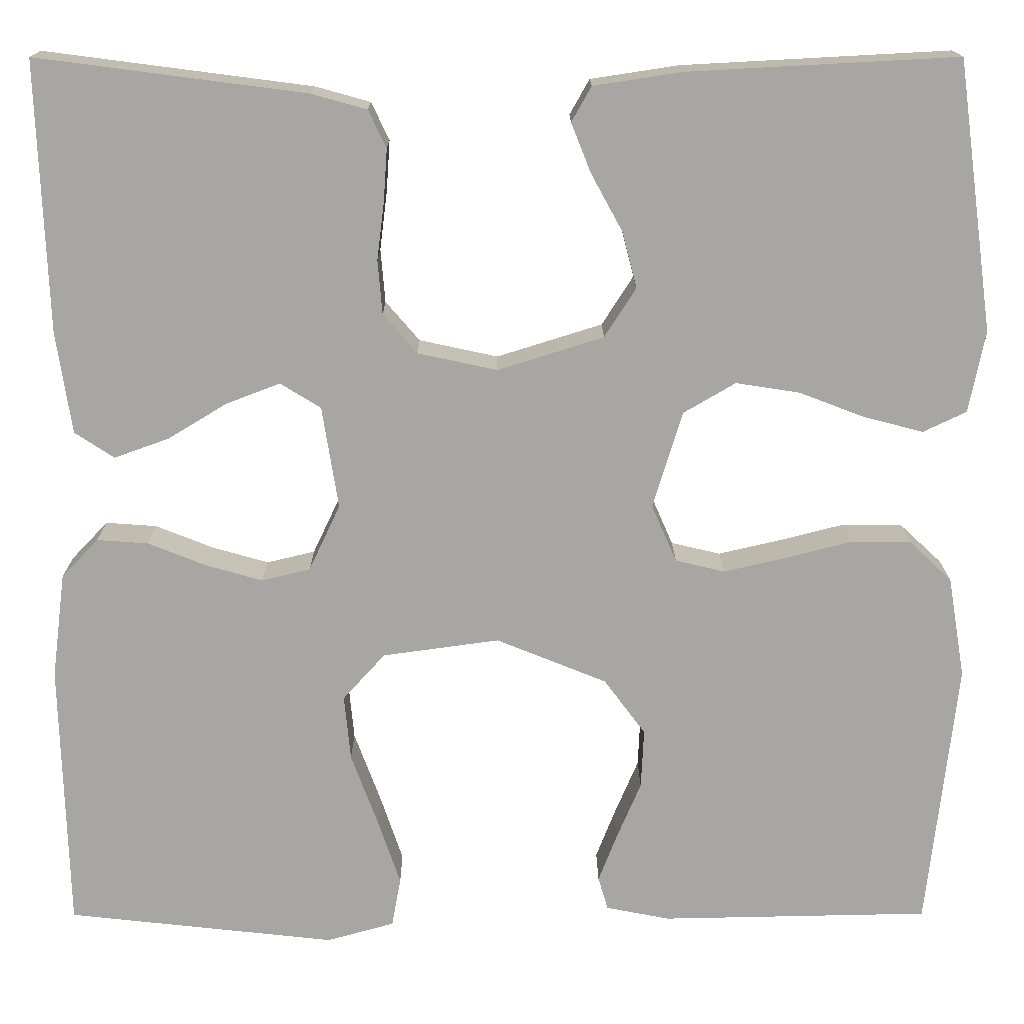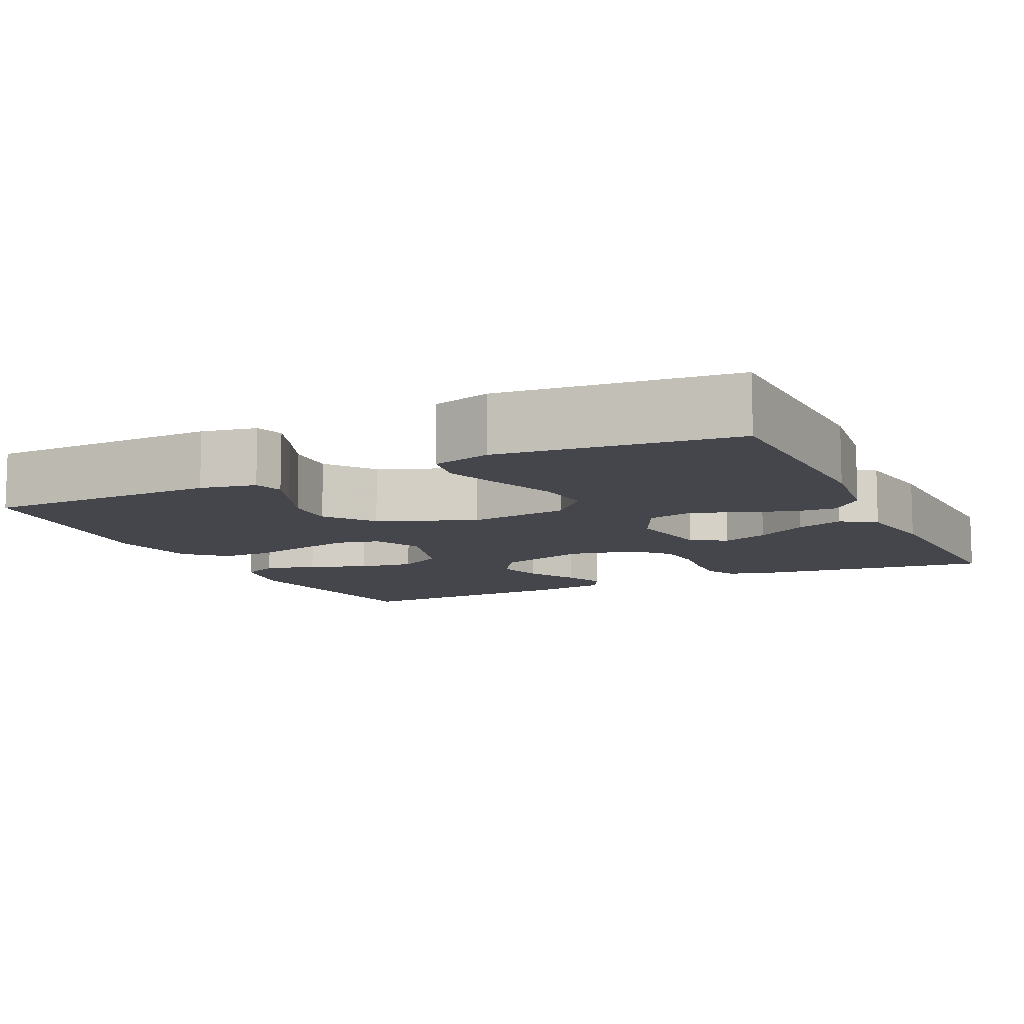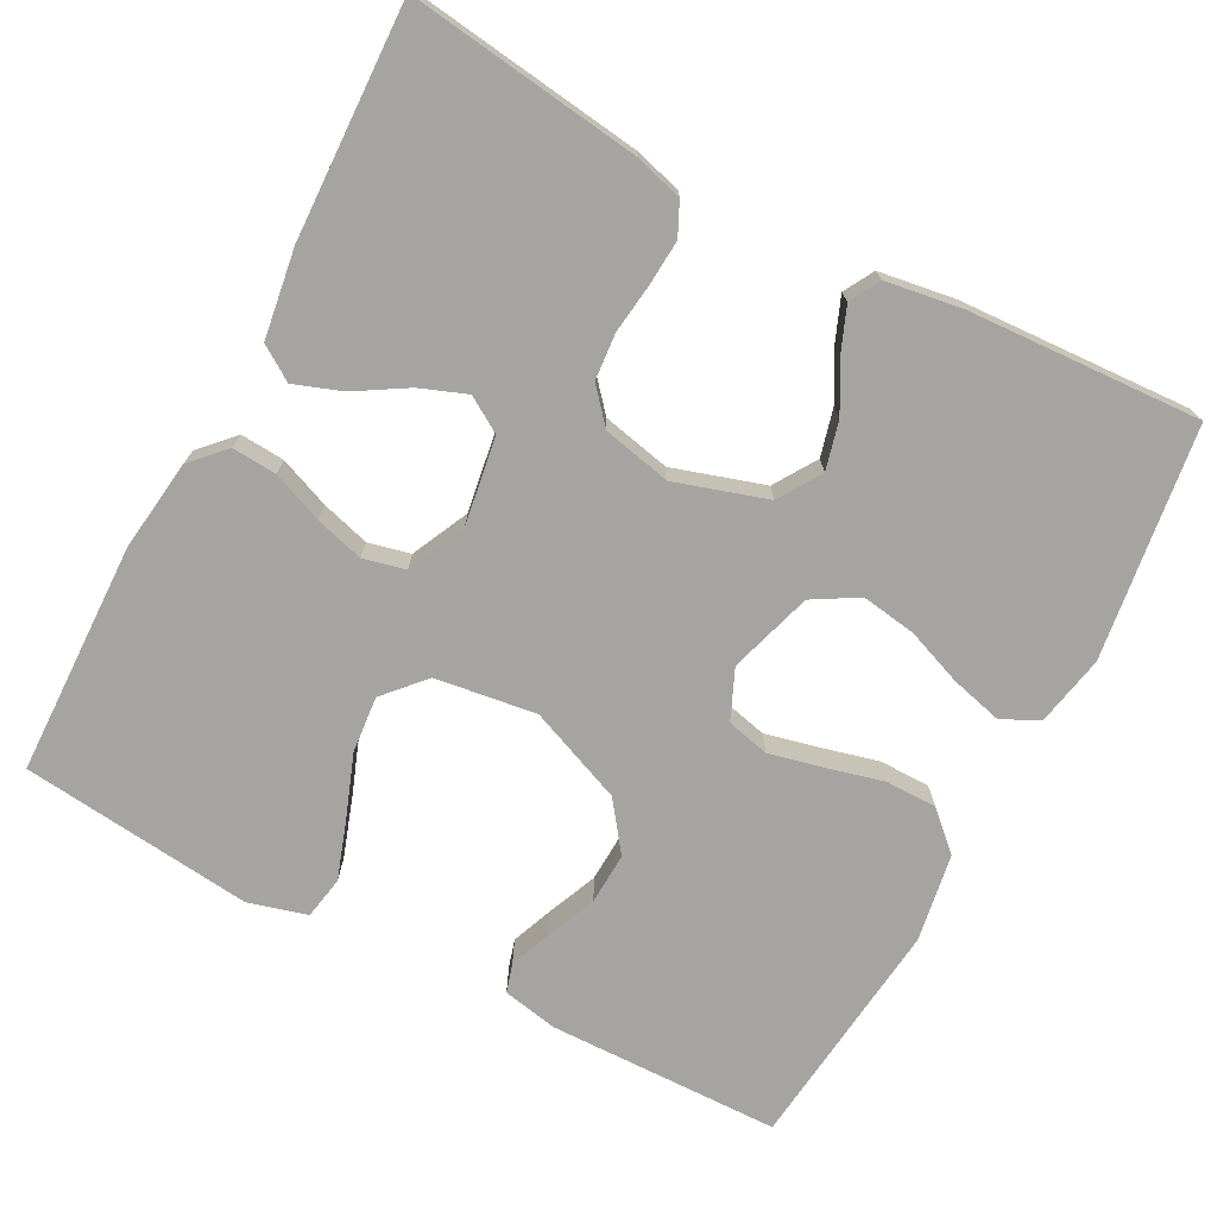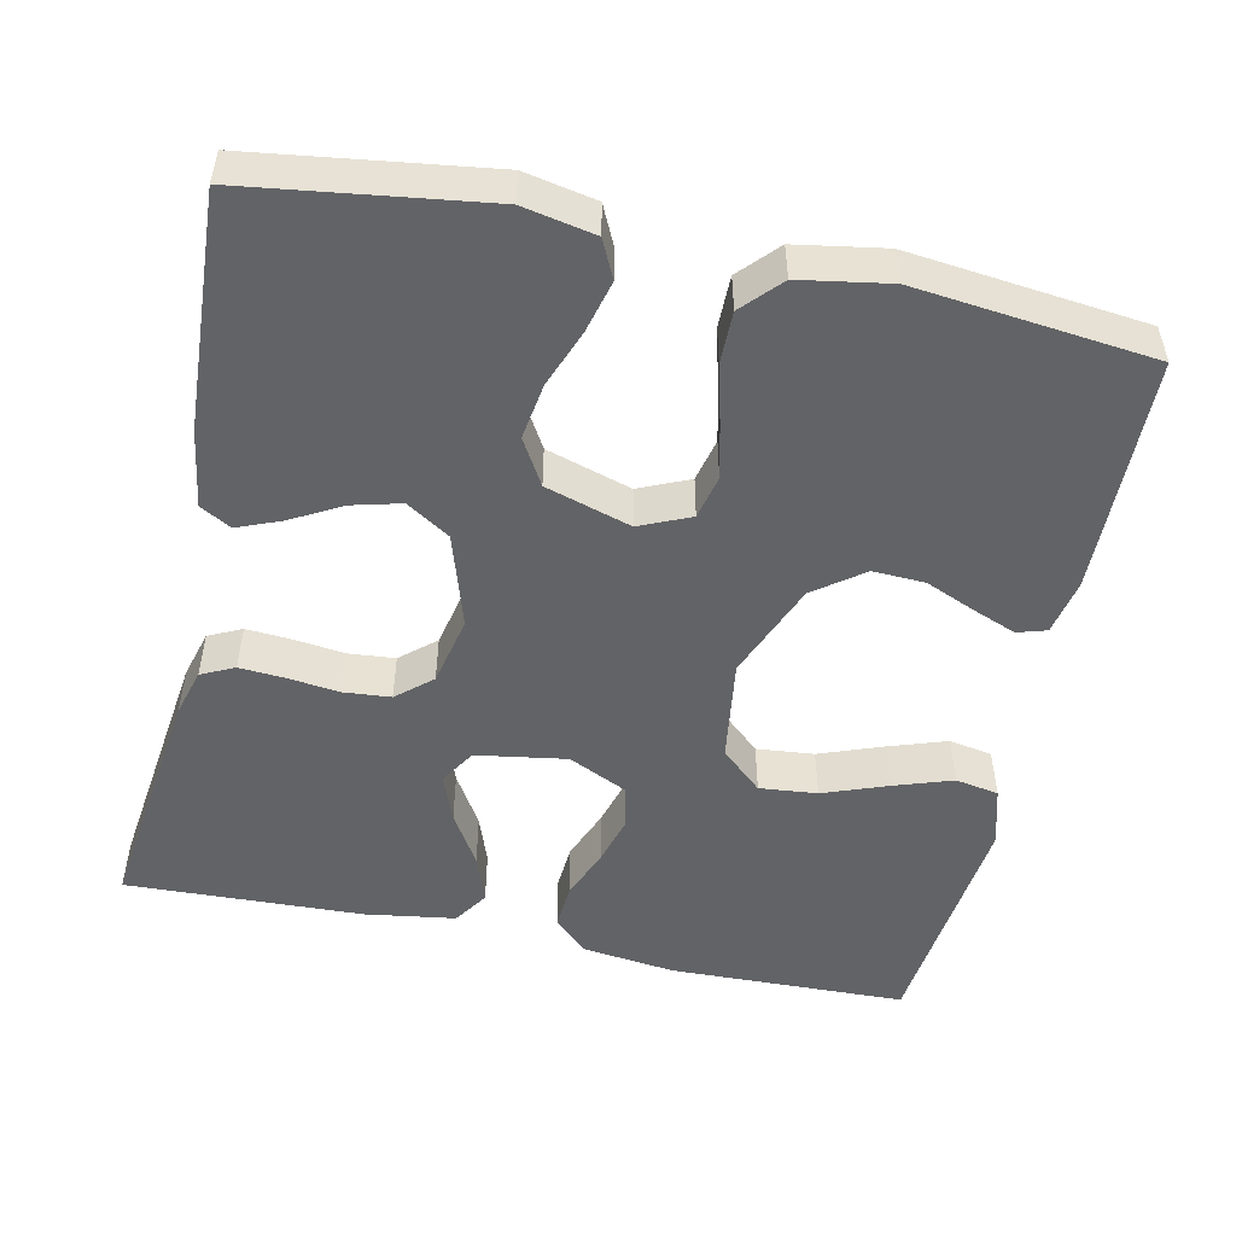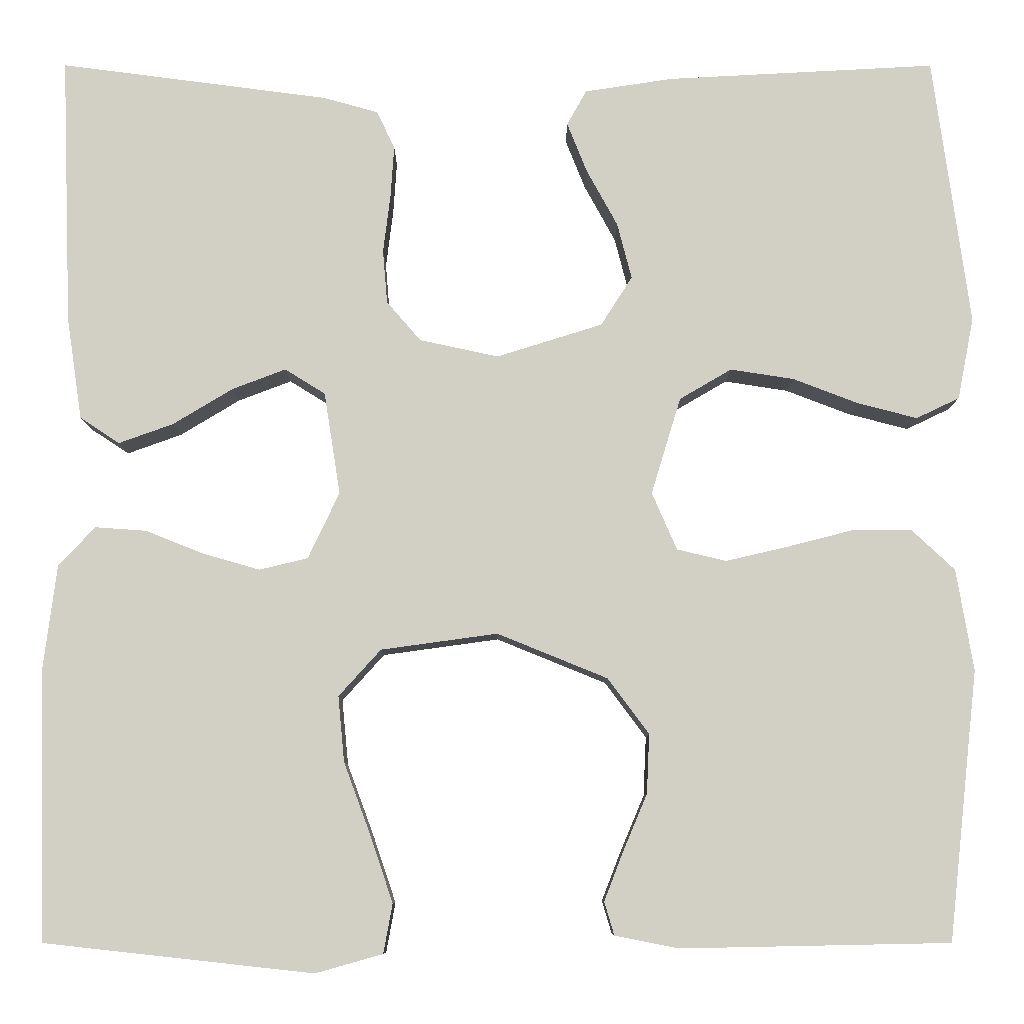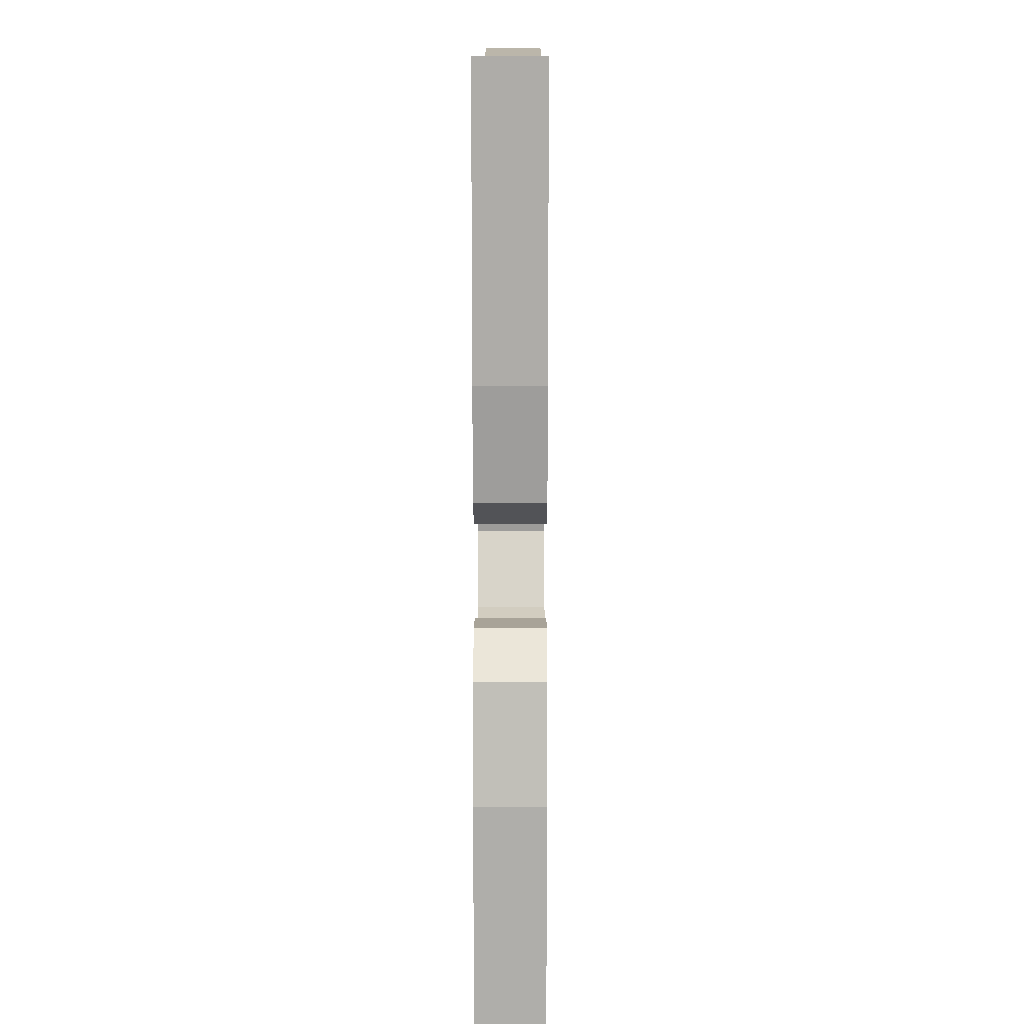
<metadata>
{"format":"obj","ext":"obj","renderer":"f3d","projection":"perspective","resolution":1024,"background":"white","views":[{"elev":15.9,"azim":-0.2,"up":"+Z"},{"elev":-10.1,"azim":-154.4,"up":"+Y"},{"elev":-73.5,"azim":-27.9,"up":"+Y"},{"elev":-50.9,"azim":77.9,"up":"+Y"},{"elev":-8.2,"azim":-0.1,"up":"+Z"},{"elev":10.9,"azim":-89.8,"up":"+Z"}]}
</metadata>
<code>
v 0.5 0.07 -0.5
v 0.2 0.07 -0.506
v 0.129 0.07 -0.492
v 0.118 0.07 -0.455
v 0.139 0.07 -0.401
v 0.166 0.07 -0.337
v 0.169 0.07 -0.271
v 0.123 0.07 -0.209
v 0 0.07 -0.159
v -0.13 0.07 -0.177
v -0.177 0.07 -0.229
v -0.17 0.07 -0.302
v -0.14 0.07 -0.383
v -0.115 0.07 -0.457
v -0.125 0.07 -0.512
v -0.2 0.07 -0.533
v -0.5 0.07 -0.5
v -0.508 0.07 -0.2
v -0.493 0.07 -0.082
v -0.452 0.07 -0.039
v -0.395 0.07 -0.043
v -0.33 0.07 -0.069
v -0.267 0.07 -0.087
v -0.213 0.07 -0.074
v -0.178 0.07 0
v -0.196 0.07 0.114
v -0.241 0.07 0.142
v -0.301 0.07 0.119
v -0.367 0.07 0.079
v -0.428 0.07 0.057
v -0.472 0.07 0.086
v -0.489 0.07 0.2
v -0.5 0.07 0.5
v -0.2 0.07 0.461
v -0.139 0.07 0.444
v -0.119 0.07 0.402
v -0.123 0.07 0.344
v -0.131 0.07 0.28
v -0.126 0.07 0.22
v -0.088 0.07 0.176
v 0 0.07 0.157
v 0.118 0.07 0.194
v 0.153 0.07 0.249
v 0.137 0.07 0.311
v 0.102 0.07 0.375
v 0.08 0.07 0.43
v 0.102 0.07 0.469
v 0.2 0.07 0.484
v 0.5 0.07 0.5
v 0.541 0.07 0.2
v 0.523 0.07 0.109
v 0.475 0.07 0.086
v 0.409 0.07 0.103
v 0.336 0.07 0.131
v 0.265 0.07 0.142
v 0.207 0.07 0.108
v 0.174 0.07 0
v 0.202 0.07 -0.064
v 0.257 0.07 -0.077
v 0.326 0.07 -0.061
v 0.4 0.07 -0.042
v 0.466 0.07 -0.042
v 0.514 0.07 -0.087
v 0.533 0.07 -0.2
v 0.5 0 -0.5
v 0.2 0 -0.506
v 0.129 0 -0.492
v 0.118 0 -0.455
v 0.139 0 -0.401
v 0.166 0 -0.337
v 0.169 0 -0.271
v 0.123 0 -0.209
v 0 0 -0.159
v -0.13 0 -0.177
v -0.177 0 -0.229
v -0.17 0 -0.302
v -0.14 0 -0.383
v -0.115 0 -0.457
v -0.125 0 -0.512
v -0.2 0 -0.533
v -0.5 0 -0.5
v -0.508 0 -0.2
v -0.493 0 -0.082
v -0.452 0 -0.039
v -0.395 0 -0.043
v -0.33 0 -0.069
v -0.267 0 -0.087
v -0.213 0 -0.074
v -0.178 0 0
v -0.196 0 0.114
v -0.241 0 0.142
v -0.301 0 0.119
v -0.367 0 0.079
v -0.428 0 0.057
v -0.472 0 0.086
v -0.489 0 0.2
v -0.5 0 0.5
v -0.2 0 0.461
v -0.139 0 0.444
v -0.119 0 0.402
v -0.123 0 0.344
v -0.131 0 0.28
v -0.126 0 0.22
v -0.088 0 0.176
v 0 0 0.157
v 0.118 0 0.194
v 0.153 0 0.249
v 0.137 0 0.311
v 0.102 0 0.375
v 0.08 0 0.43
v 0.102 0 0.469
v 0.2 0 0.484
v 0.5 0 0.5
v 0.541 0 0.2
v 0.523 0 0.109
v 0.475 0 0.086
v 0.409 0 0.103
v 0.336 0 0.131
v 0.265 0 0.142
v 0.207 0 0.108
v 0.174 0 0
v 0.202 0 -0.064
v 0.257 0 -0.077
v 0.326 0 -0.061
v 0.4 0 -0.042
v 0.466 0 -0.042
v 0.514 0 -0.087
v 0.533 0 -0.2
f 60 61 62 63
f 59 60 63 64
f 58 59 64 1
f 51 52 53 54
f 51 54 55
f 50 51 55
f 49 50 55
f 48 49 55 56
f 44 45 46 47
f 43 44 47 48
f 35 36 37 38
f 33 34 35 38
f 33 38 39
f 32 33 39 40
f 28 29 30 31
f 27 28 31 32
f 19 20 21 22
f 19 22 23
f 18 19 23
f 17 18 23 24
f 12 13 14 15
f 12 15 16 17
f 3 4 5 6
f 1 2 3 6
f 58 1 6 7
f 57 58 7 8
f 43 48 56 57
f 42 43 57 8
f 41 42 8 9
f 27 32 40 41
f 26 27 41
f 25 26 41 9
f 24 25 9 10
f 11 12 17 24
f 10 11 24
f 127 126 125 124
f 128 127 124 123
f 65 128 123 122
f 118 117 116 115
f 119 118 115
f 119 115 114
f 119 114 113
f 120 119 113 112
f 111 110 109 108
f 112 111 108 107
f 102 101 100 99
f 102 99 98 97
f 103 102 97
f 104 103 97 96
f 95 94 93 92
f 96 95 92 91
f 86 85 84 83
f 87 86 83
f 87 83 82
f 88 87 82 81
f 79 78 77 76
f 81 80 79 76
f 70 69 68 67
f 70 67 66 65
f 71 70 65 122
f 72 71 122 121
f 121 120 112 107
f 72 121 107 106
f 73 72 106 105
f 105 104 96 91
f 105 91 90
f 73 105 90 89
f 74 73 89 88
f 88 81 76 75
f 88 75 74
f 1 65 66 2
f 2 66 67 3
f 3 67 68 4
f 4 68 69 5
f 5 69 70 6
f 6 70 71 7
f 7 71 72 8
f 8 72 73 9
f 9 73 74 10
f 10 74 75 11
f 11 75 76 12
f 12 76 77 13
f 13 77 78 14
f 14 78 79 15
f 15 79 80 16
f 16 80 81 17
f 17 81 82 18
f 18 82 83 19
f 19 83 84 20
f 20 84 85 21
f 21 85 86 22
f 22 86 87 23
f 23 87 88 24
f 24 88 89 25
f 25 89 90 26
f 26 90 91 27
f 27 91 92 28
f 28 92 93 29
f 29 93 94 30
f 30 94 95 31
f 31 95 96 32
f 32 96 97 33
f 33 97 98 34
f 34 98 99 35
f 35 99 100 36
f 36 100 101 37
f 37 101 102 38
f 38 102 103 39
f 39 103 104 40
f 40 104 105 41
f 41 105 106 42
f 42 106 107 43
f 43 107 108 44
f 44 108 109 45
f 45 109 110 46
f 46 110 111 47
f 47 111 112 48
f 48 112 113 49
f 49 113 114 50
f 50 114 115 51
f 51 115 116 52
f 52 116 117 53
f 53 117 118 54
f 54 118 119 55
f 55 119 120 56
f 56 120 121 57
f 57 121 122 58
f 58 122 123 59
f 59 123 124 60
f 60 124 125 61
f 61 125 126 62
f 62 126 127 63
f 63 127 128 64
f 64 128 65 1

</code>
